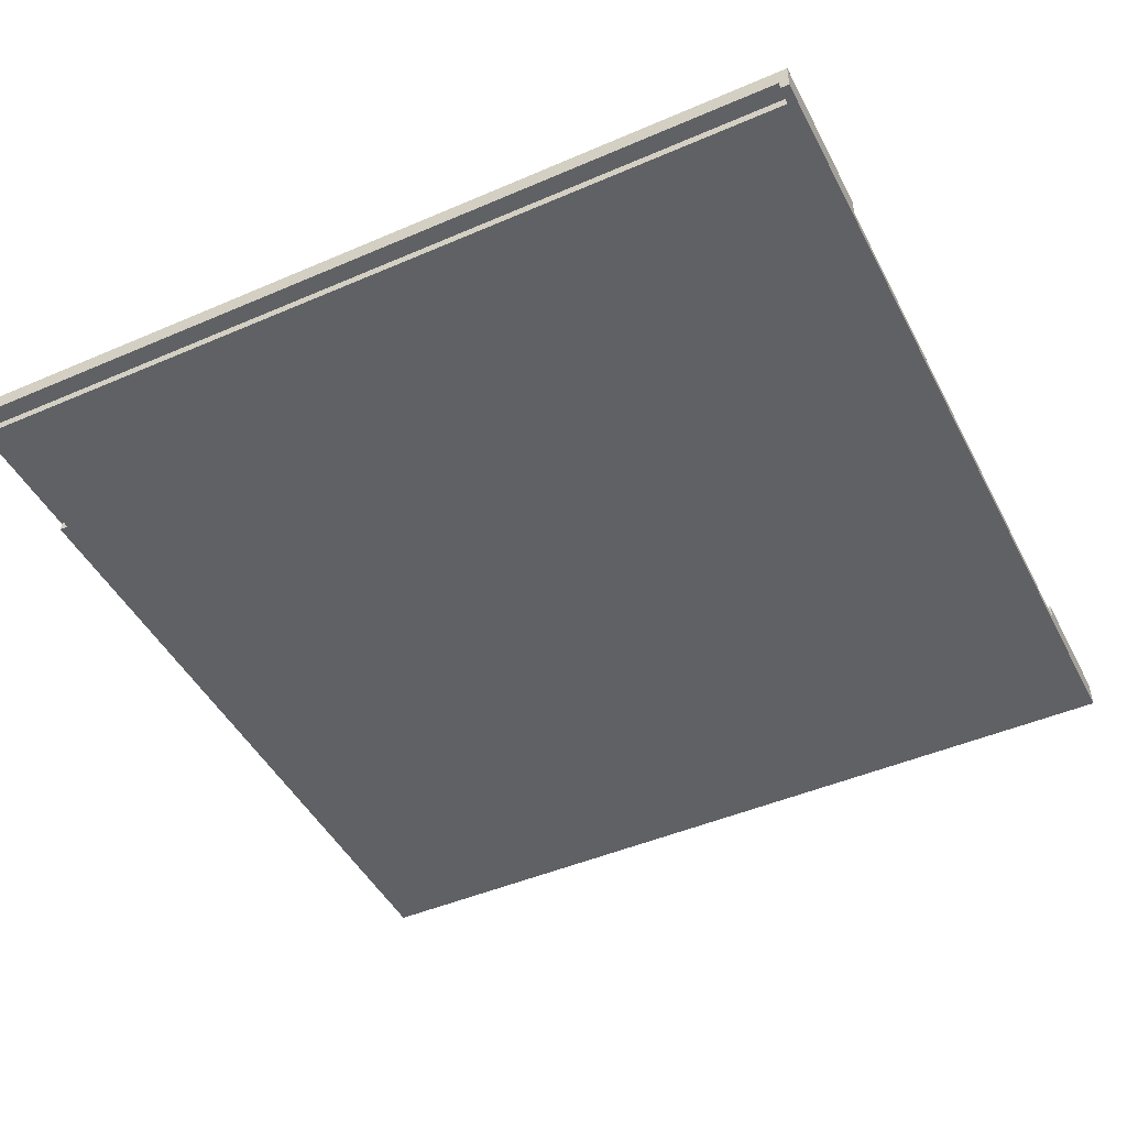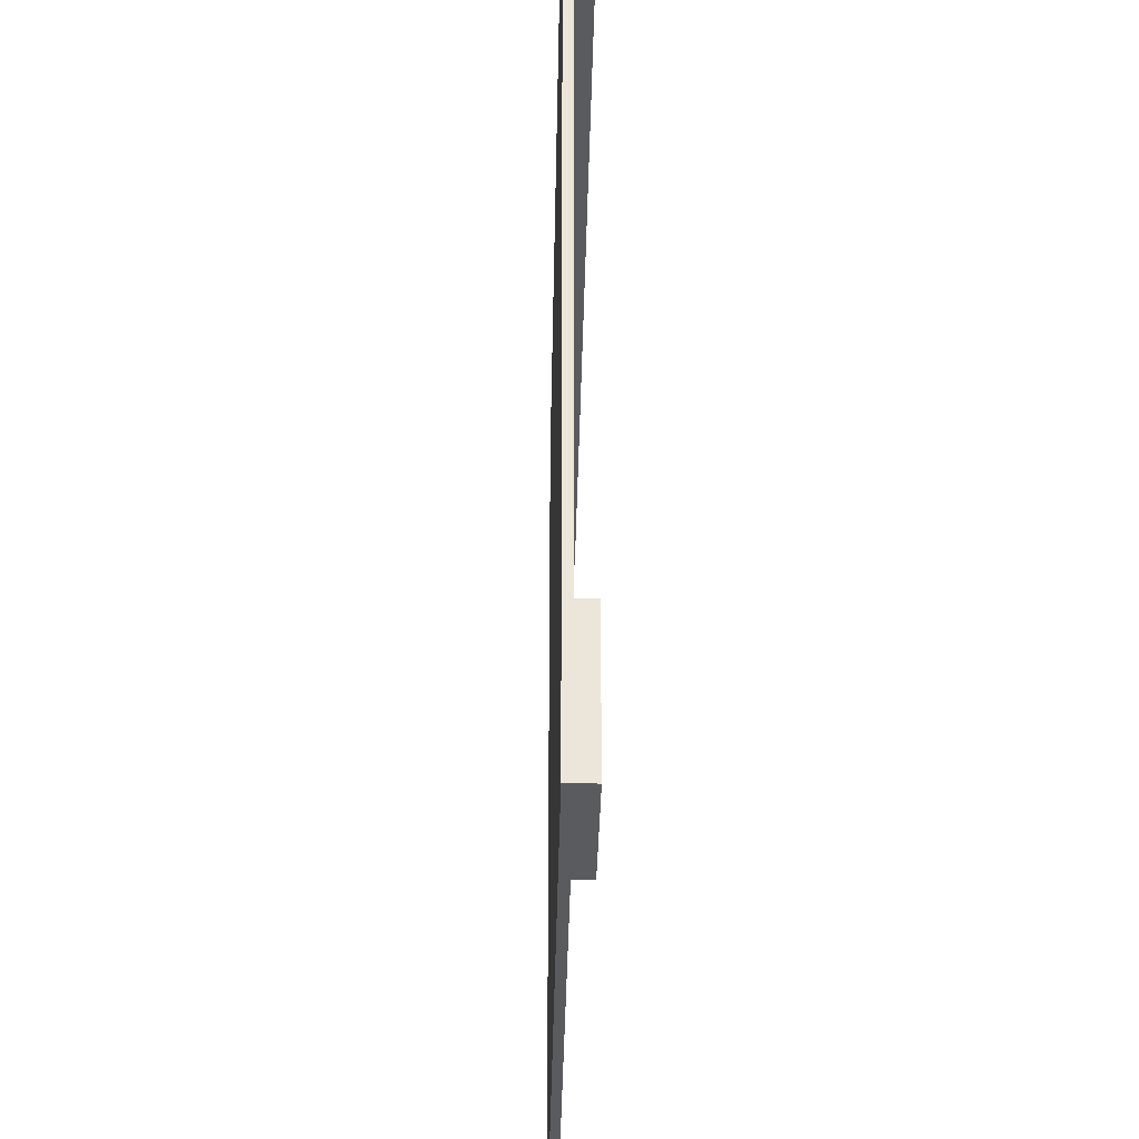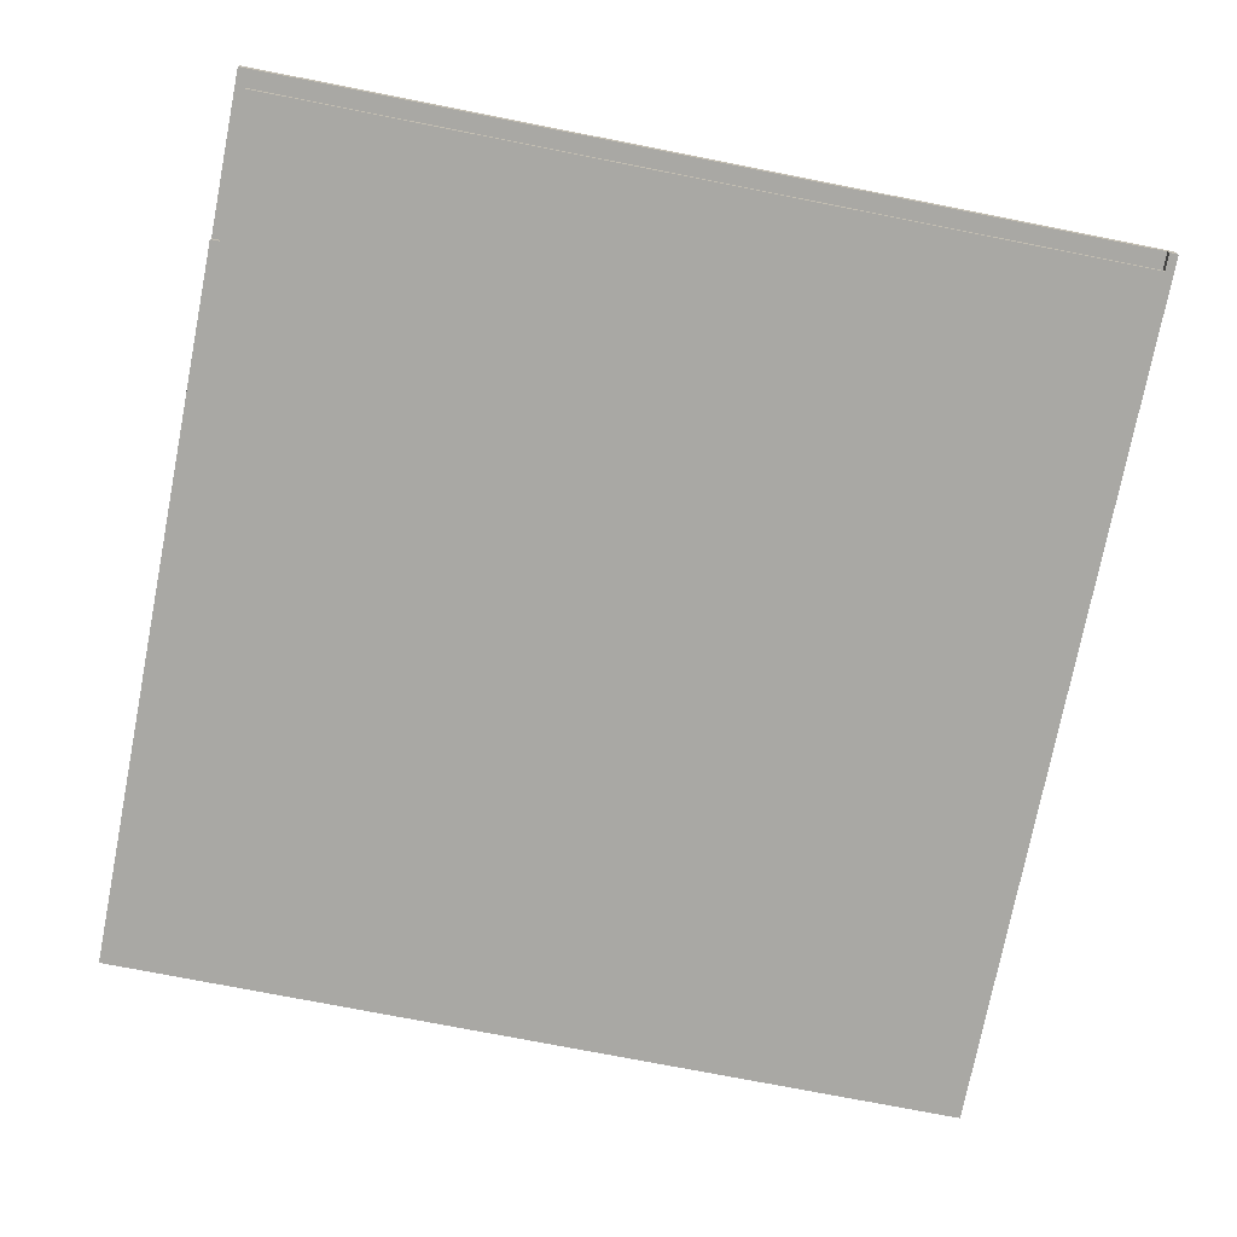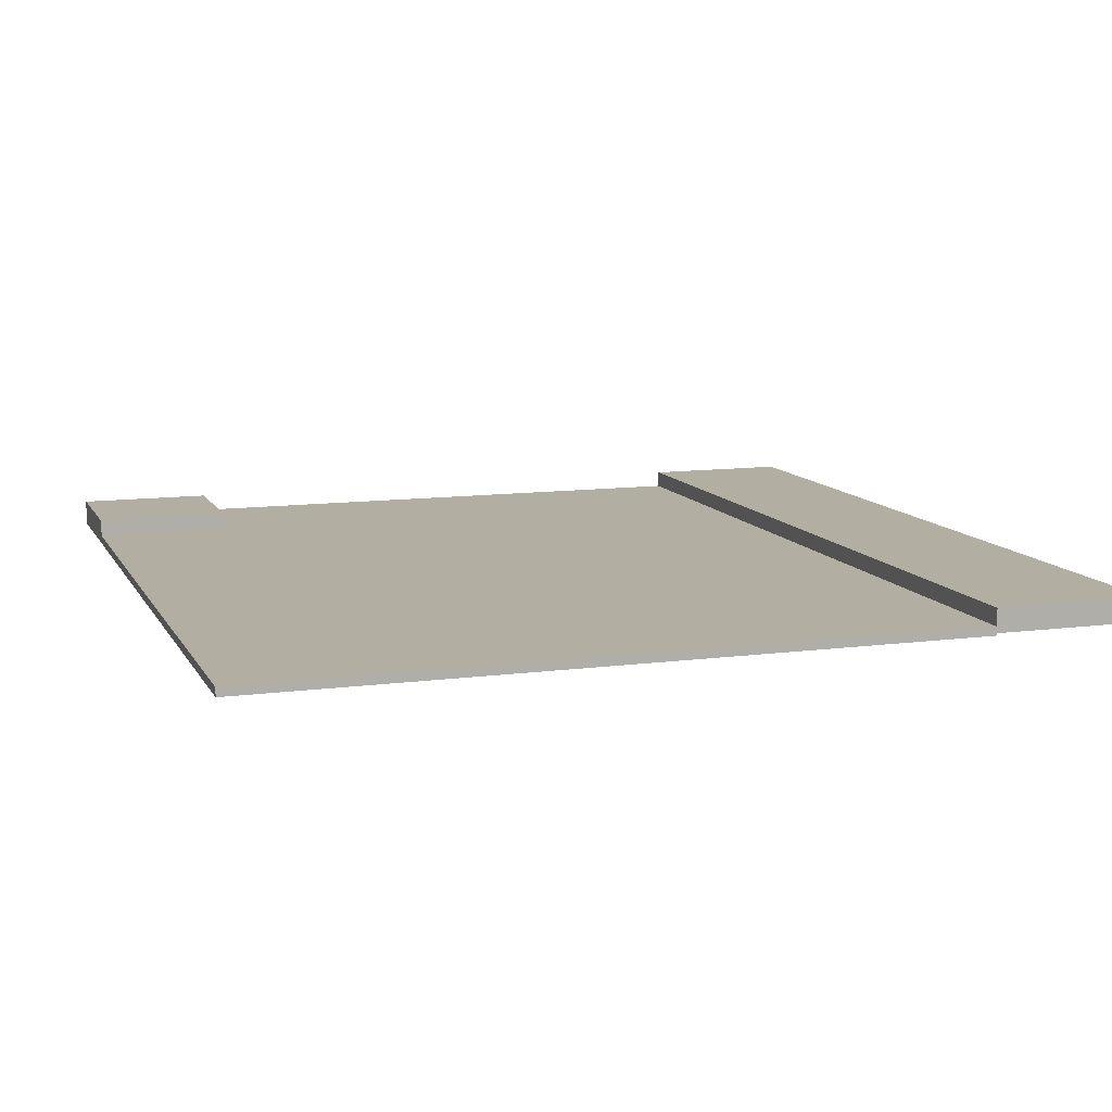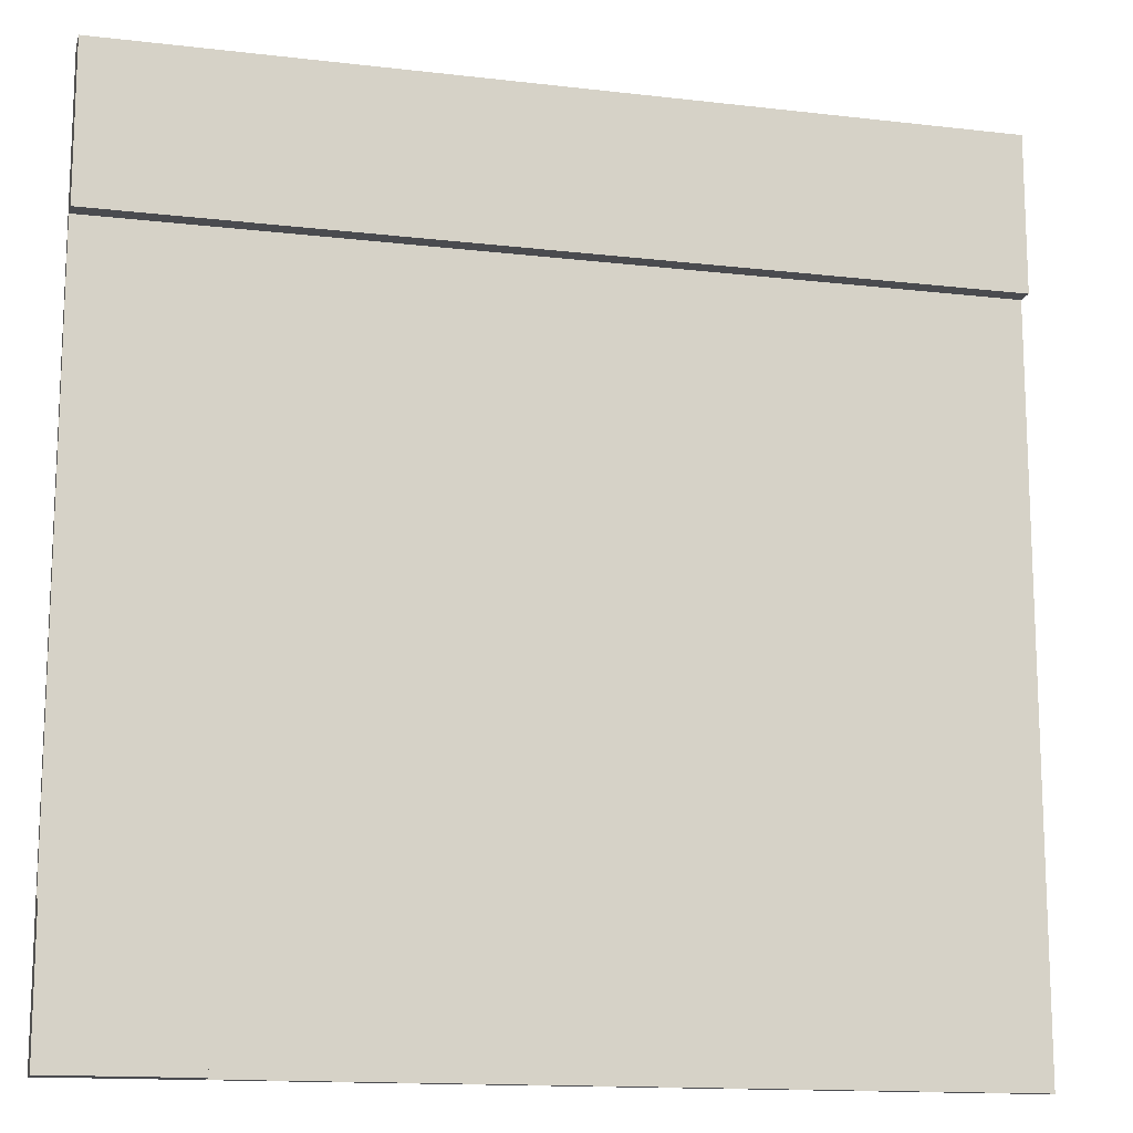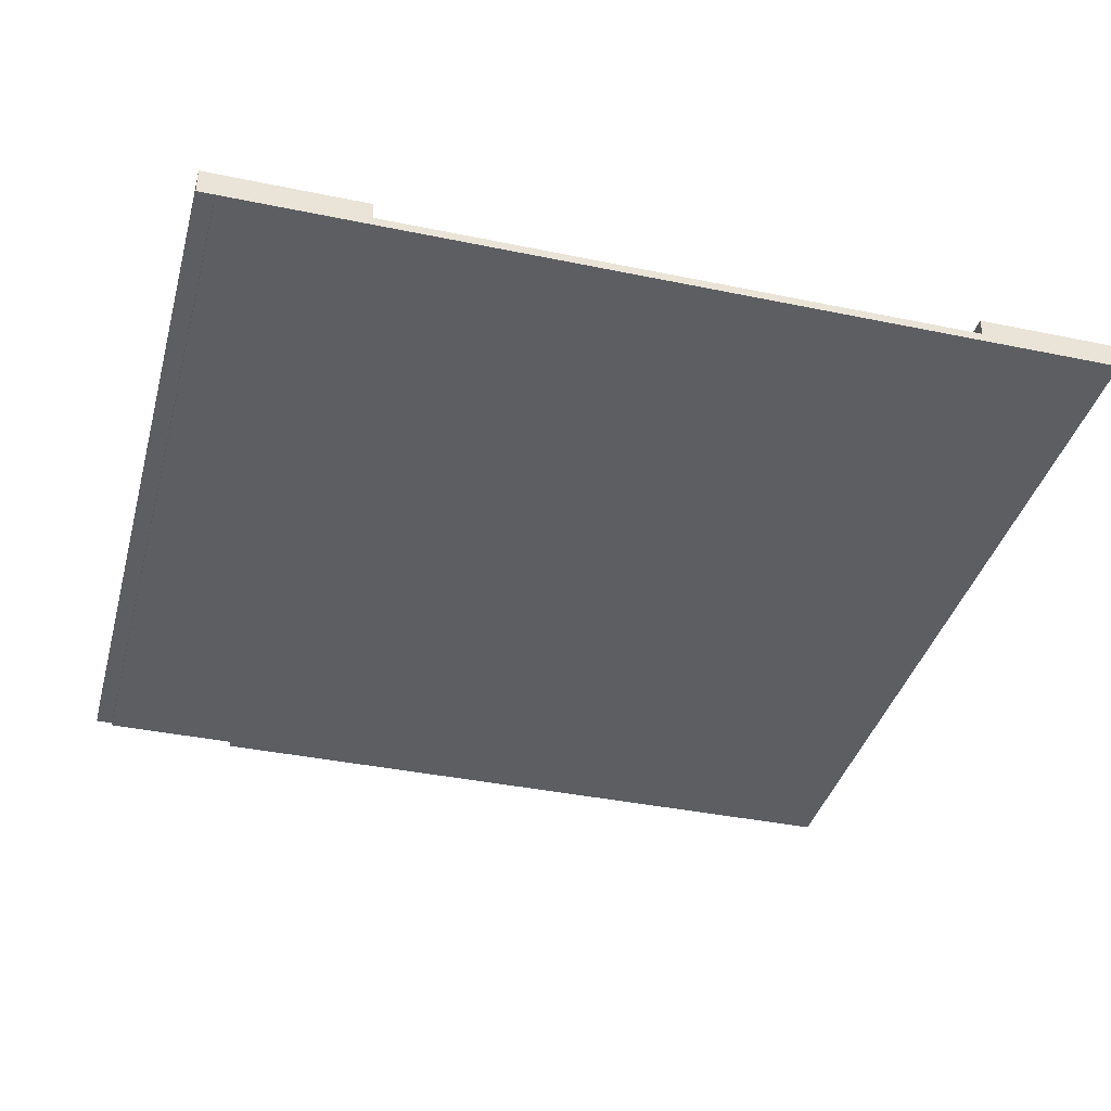
<metadata>
{"format":"obj","ext":"obj","renderer":"f3d","projection":"perspective","resolution":1024,"background":"white","views":[{"elev":-46.2,"azim":26.3,"up":"+Y"},{"elev":-32.5,"azim":89.0,"up":"+Z"},{"elev":-75.0,"azim":-11.1,"up":"+Y"},{"elev":10.8,"azim":-108.4,"up":"+Y"},{"elev":-14.3,"azim":165.6,"up":"+Z"},{"elev":-38.0,"azim":75.2,"up":"+Y"}]}
</metadata>
<code>
o
v -5 0 3.3
v -5 0 -5
v -5 0.1 5.1
v -5 0.1 3.5
v -5 0.1 3.3
v -5 0.1 -5
v -5 0.3 5.1
v -5 0.3 3.5
v -5 0.3 3.3
v -4.9 0 4.9
v -4.9 0 3.3
v -4.9 0.1 4.9
v -4.9 0.1 3.5
v -4.9 0.1 3.3
v 3.4 0.1 -3.4
v 3.4 0.1 -4
v 3.4 0.1 -5
v 3.4 0.3 -3.4
v 3.4 0.3 -4
v 3.4 0.3 -5
v 4.9 0 5.1
v 4.9 0 4.9
v 4.9 0.1 5.1
v 4.9 0.1 4.9
v 5 0 5.1
v 5 0 3.3
v 5 0 -5
v 5 0.1 3.5
v 5 0.1 3.3
v 5 0.1 -3.4
v 5 0.1 -3.6
v 5 0.1 -5
v 5 0.3 5.1
v 5 0.3 3.5
v 5 0.3 3.3
v 5 0.3 -3.4
v 5 0.3 -3.6
v 5 0.3 -5
v -5 0.1 5.1
v -5 0.3 5.1
v 4.9 0 5.1
v 4.9 0.1 5.1
v 5 0 5.1
v 5 0.3 5.1
v -4.9 0 4.9
v -4.9 0.1 4.9
v 4.9 0 4.9
v 4.9 0.1 4.9
v -5 0 3.3
v -5 0.1 3.3
v -4.9 0 3.3
v -4.9 0.1 3.3
v 3.4 0.1 -3.4
v 3.4 0.3 -3.4
v 4 0.1 -3.4
v 4 0.3 -3.4
v 5 0.1 -3.4
v 5 0.3 -3.4
v -5 0.1 3.3
v -5 0.3 3.3
v -4.2 0.1 3.3
v -4.2 0.3 3.3
v -3.3 0.1 3.3
v -3.3 0.3 3.3
v -2.3 0.1 3.3
v -2.3 0.3 3.3
v -1.1 0.1 3.3
v -1.1 0.3 3.3
v 0.3 0.1 3.3
v 0.3 0.3 3.3
v 1.5 0.1 3.3
v 1.5 0.3 3.3
v 2.7 0.1 3.3
v 2.7 0.3 3.3
v 4 0.1 3.3
v 4 0.3 3.3
v 5 0.1 3.3
v 5 0.3 3.3
v -5 0 -5
v -5 0.1 -5
v 3.4 0.1 -5
v 3.4 0.3 -5
v 3.6 0.1 -5
v 3.6 0.3 -5
v 5 0 -5
v 5 0.1 -5
v 5 0.3 -5
v 4.9 0 5.1
v 5 0 5.1
v -4.9 0 4.9
v 4.9 0 4.9
v -5 0 3.3
v -4.9 0 3.3
v 4.9 0 3.3
v 5 0 3.3
v -5 0 -5
v 5 0 -5
v -5 0.1 5.1
v 4.9 0.1 5.1
v -4.9 0.1 4.9
v 4.9 0.1 4.9
v -5 0.1 3.5
v -4.9 0.1 3.5
v -5 0.1 3.3
v -4.9 0.1 3.3
v -5 0.1 3.3
v -4.2 0.1 3.3
v -3.3 0.1 3.3
v -2.3 0.1 3.3
v -1.1 0.1 3.3
v 0.3 0.1 3.3
v 1.5 0.1 3.3
v 2.7 0.1 3.3
v 4 0.1 3.3
v 5 0.1 3.3
v 3.4 0.1 -3.4
v 4 0.1 -3.4
v 5 0.1 -3.4
v 3.4 0.1 -4
v -5 0.1 -5
v 3.4 0.1 -5
v -5 0.3 5.1
v 5 0.3 5.1
v -5 0.3 3.5
v -4.2 0.3 3.5
v -3.3 0.3 3.5
v -2.3 0.3 3.5
v -1.1 0.3 3.5
v 0.3 0.3 3.5
v 1.5 0.3 3.5
v 2.7 0.3 3.5
v 4 0.3 3.5
v 5 0.3 3.5
v -5 0.3 3.3
v -4.2 0.3 3.3
v -3.3 0.3 3.3
v -2.3 0.3 3.3
v -1.1 0.3 3.3
v 0.3 0.3 3.3
v 1.5 0.3 3.3
v 2.7 0.3 3.3
v 4 0.3 3.3
v 5 0.3 3.3
v 3.4 0.3 -3.4
v 4 0.3 -3.4
v 5 0.3 -3.4
v 3.6 0.3 -3.6
v 4 0.3 -3.6
v 5 0.3 -3.6
v 3.4 0.3 -4
v 3.6 0.3 -4
v 3.4 0.3 -5
v 3.6 0.3 -5
v 5 0.3 -5
f 5 2 1
f 6 2 5
f 7 4 3
f 8 5 4
f 8 4 7
f 9 5 8
f 12 11 10
f 13 11 12
f 14 11 13
f 18 16 15
f 19 17 16
f 19 16 18
f 20 17 19
f 23 22 21
f 24 22 23
f 25 26 28
f 26 27 29
f 28 26 29
f 29 27 30
f 30 27 31
f 31 27 32
f 25 28 33
f 28 29 34
f 33 28 34
f 34 29 35
f 30 31 36
f 31 32 37
f 36 31 37
f 37 32 38
f 42 40 39
f 43 42 41
f 44 40 42
f 44 42 43
f 47 46 45
f 48 46 47
f 51 50 49
f 52 50 51
f 55 54 53
f 56 54 55
f 57 56 55
f 58 56 57
f 59 60 61
f 61 60 62
f 61 62 63
f 63 62 64
f 63 64 65
f 65 64 66
f 65 66 67
f 67 66 68
f 67 68 69
f 69 68 70
f 69 70 71
f 71 70 72
f 71 72 73
f 73 72 74
f 73 74 75
f 75 74 76
f 75 76 77
f 77 76 78
f 79 80 81
f 79 81 83
f 81 82 83
f 83 82 84
f 79 83 85
f 83 84 86
f 85 83 86
f 86 84 87
f 91 89 88
f 93 91 90
f 94 89 91
f 94 91 93
f 95 89 94
f 96 93 92
f 96 94 93
f 96 95 94
f 97 95 96
f 100 99 98
f 101 99 100
f 102 100 98
f 103 100 102
f 104 103 102
f 105 103 104
f 106 107 116
f 114 115 116
f 113 114 116
f 112 113 116
f 111 112 116
f 110 111 116
f 109 110 116
f 108 109 116
f 107 108 116
f 116 115 117
f 117 115 118
f 106 116 119
f 106 119 120
f 120 119 121
f 122 123 124
f 124 123 125
f 125 123 126
f 126 123 127
f 127 123 128
f 128 123 129
f 129 123 130
f 130 123 131
f 131 123 132
f 132 123 133
f 124 125 134
f 125 126 135
f 134 125 135
f 126 127 136
f 135 126 136
f 127 128 137
f 136 127 137
f 128 129 138
f 137 128 138
f 129 130 139
f 138 129 139
f 130 131 140
f 139 130 140
f 131 132 141
f 140 131 141
f 132 133 142
f 141 132 142
f 142 133 143
f 144 145 147
f 145 146 148
f 147 145 148
f 148 146 149
f 144 147 150
f 147 148 151
f 150 147 151
f 148 149 151
f 150 151 152
f 151 149 153
f 152 151 153
f 153 149 154

</code>
